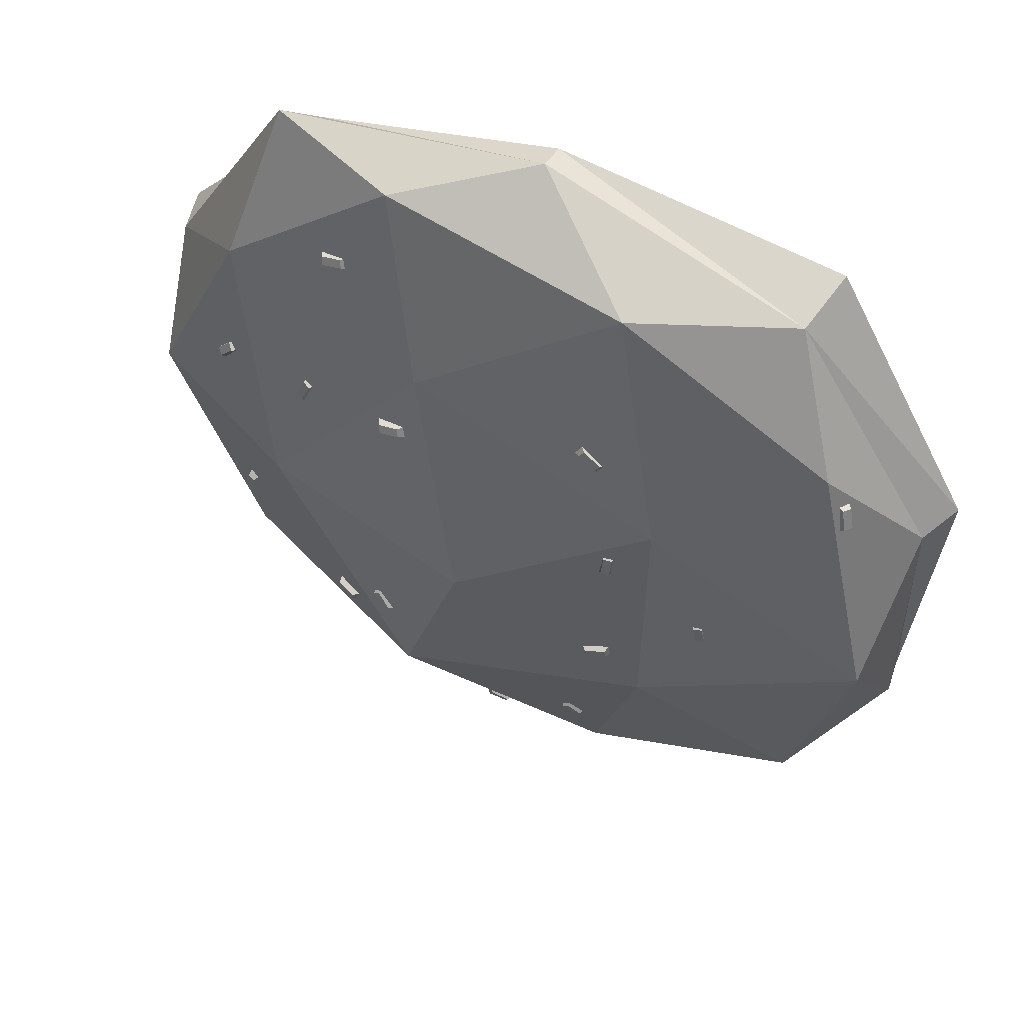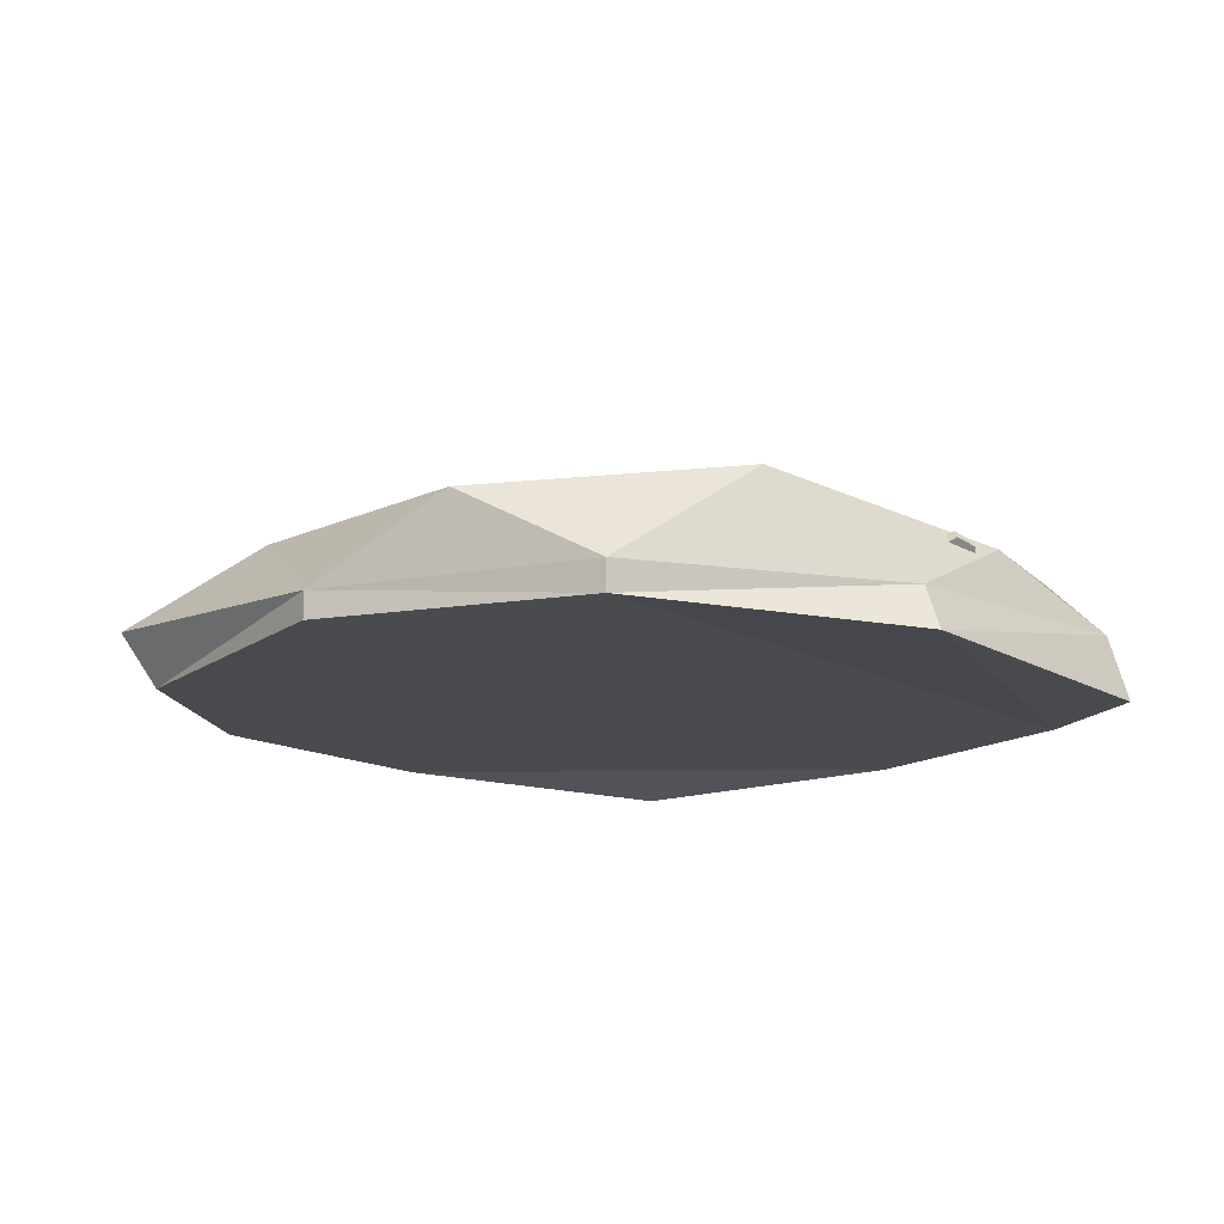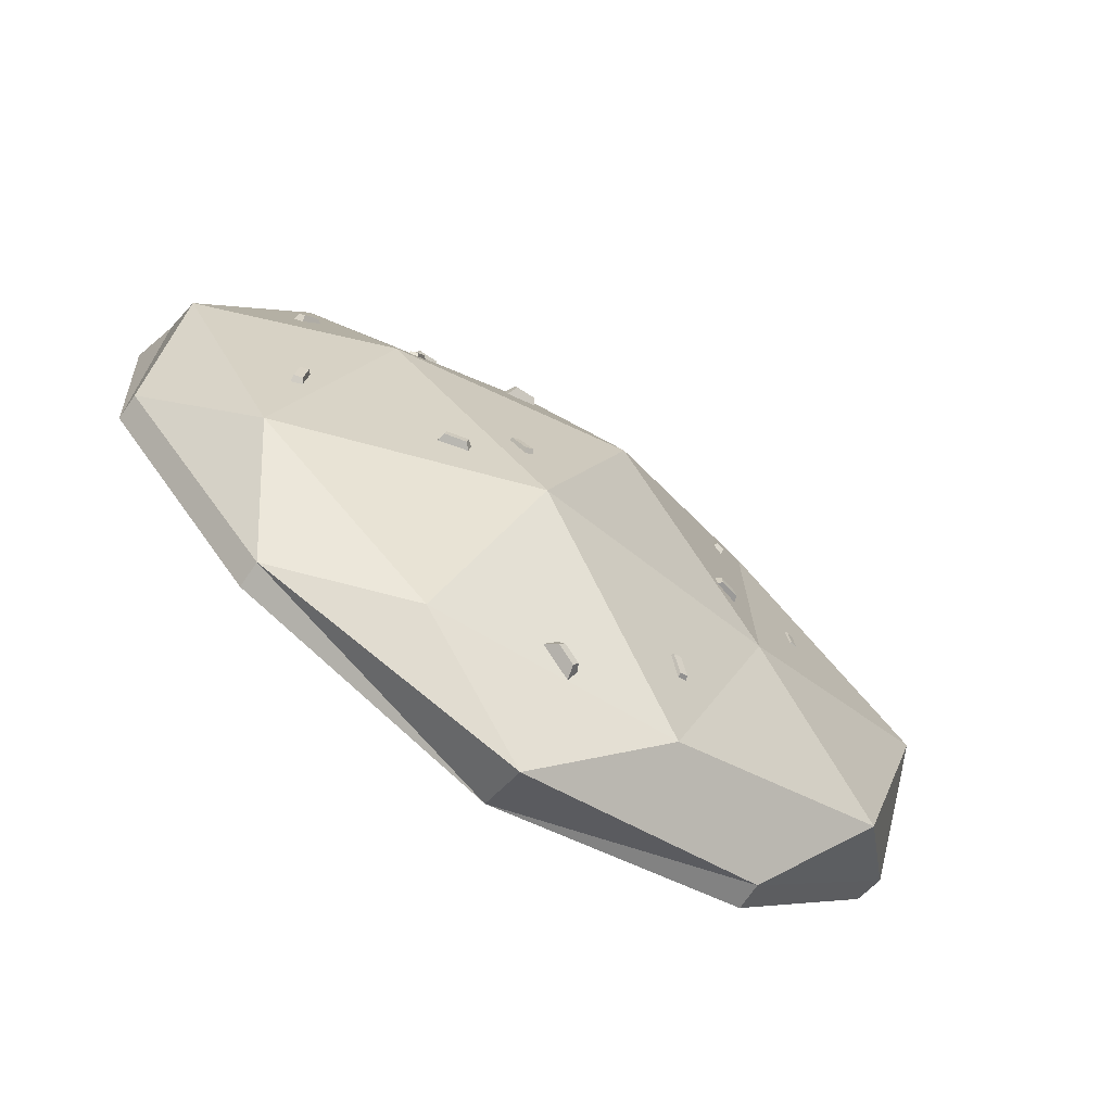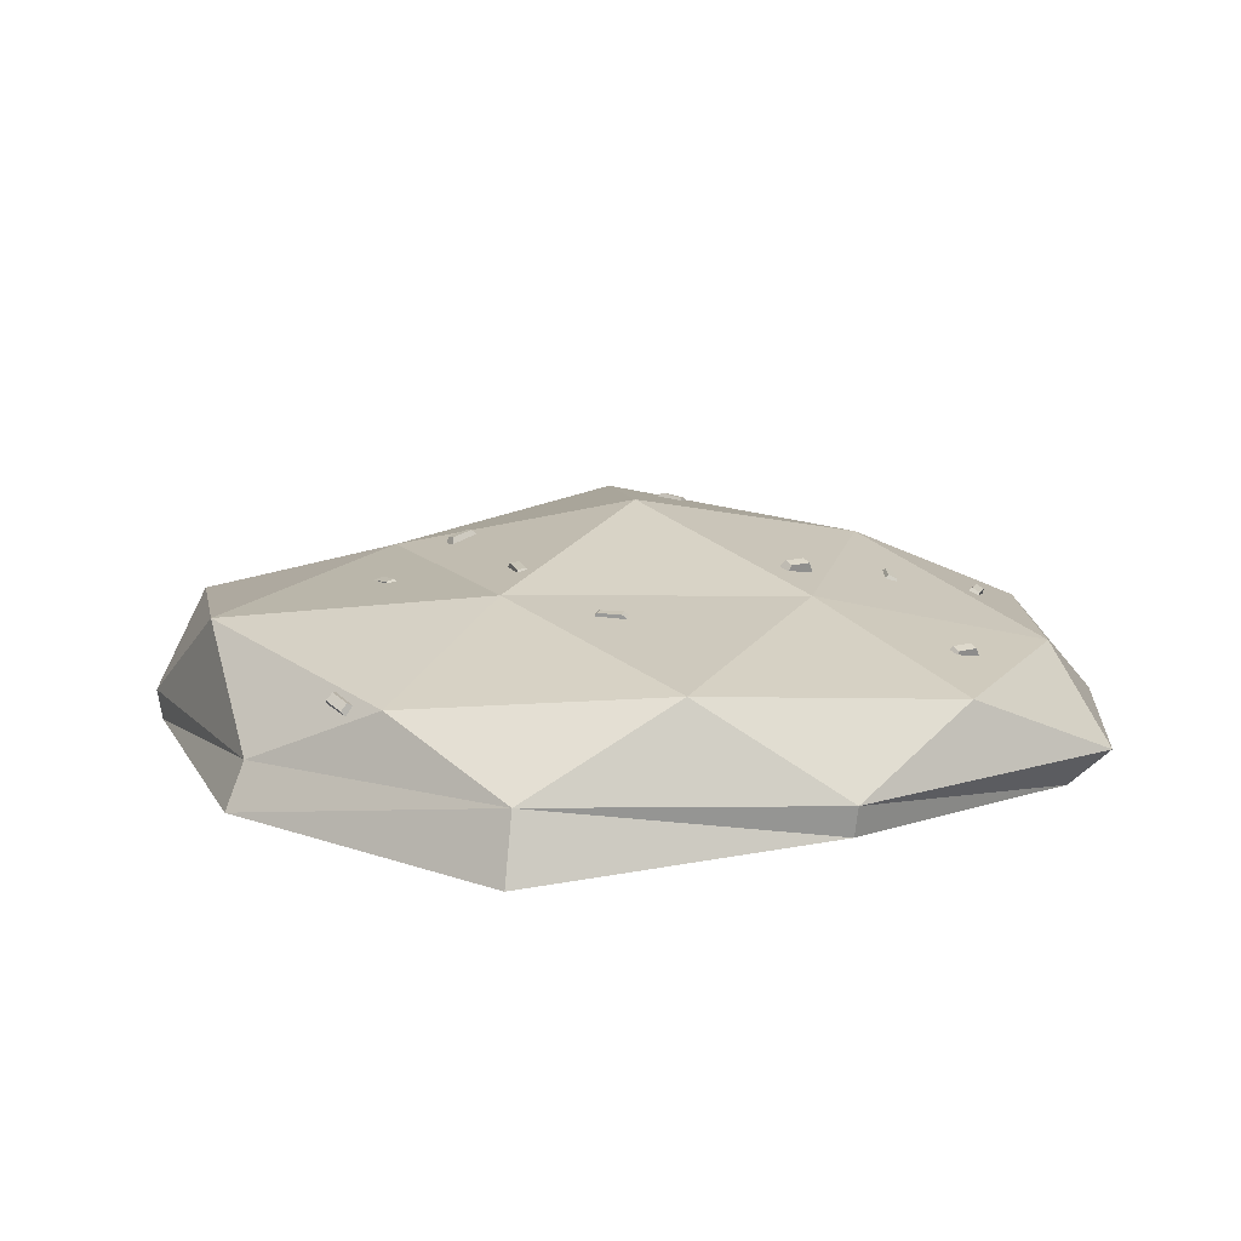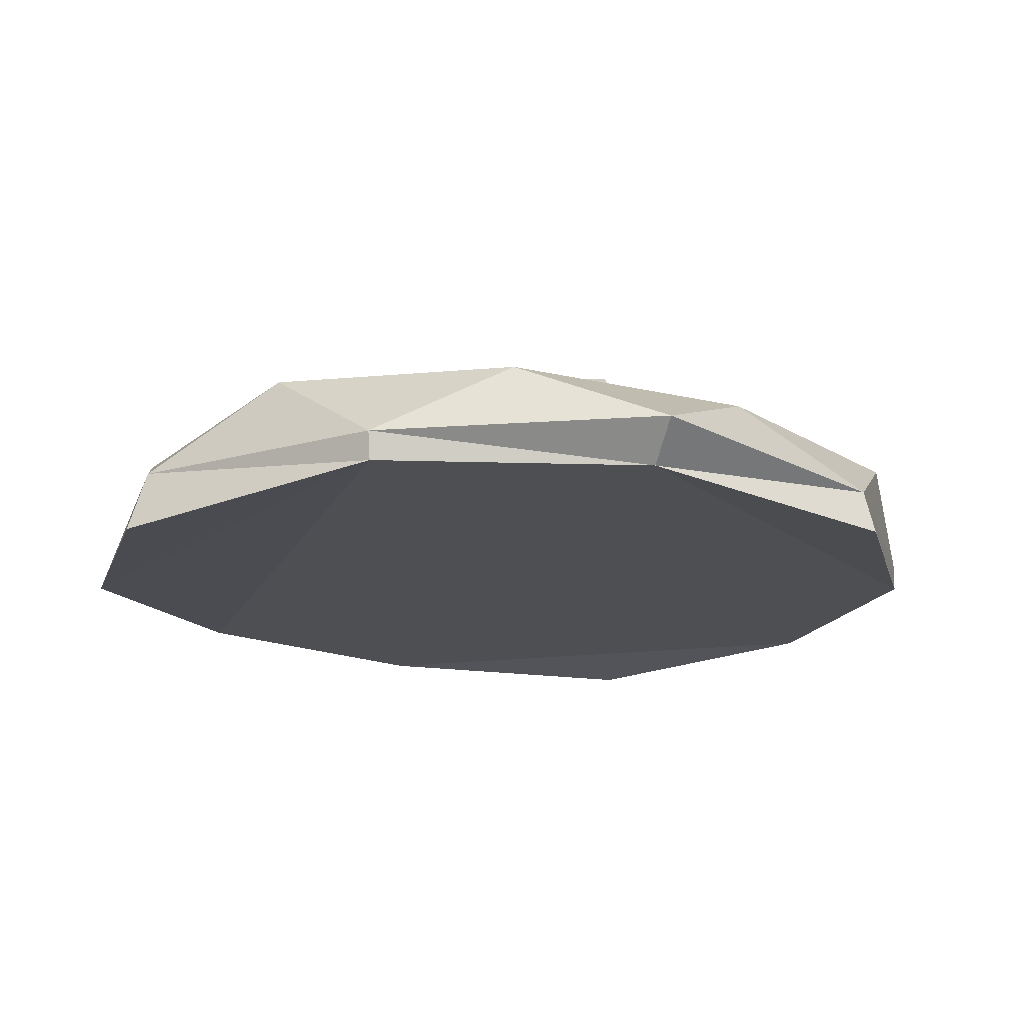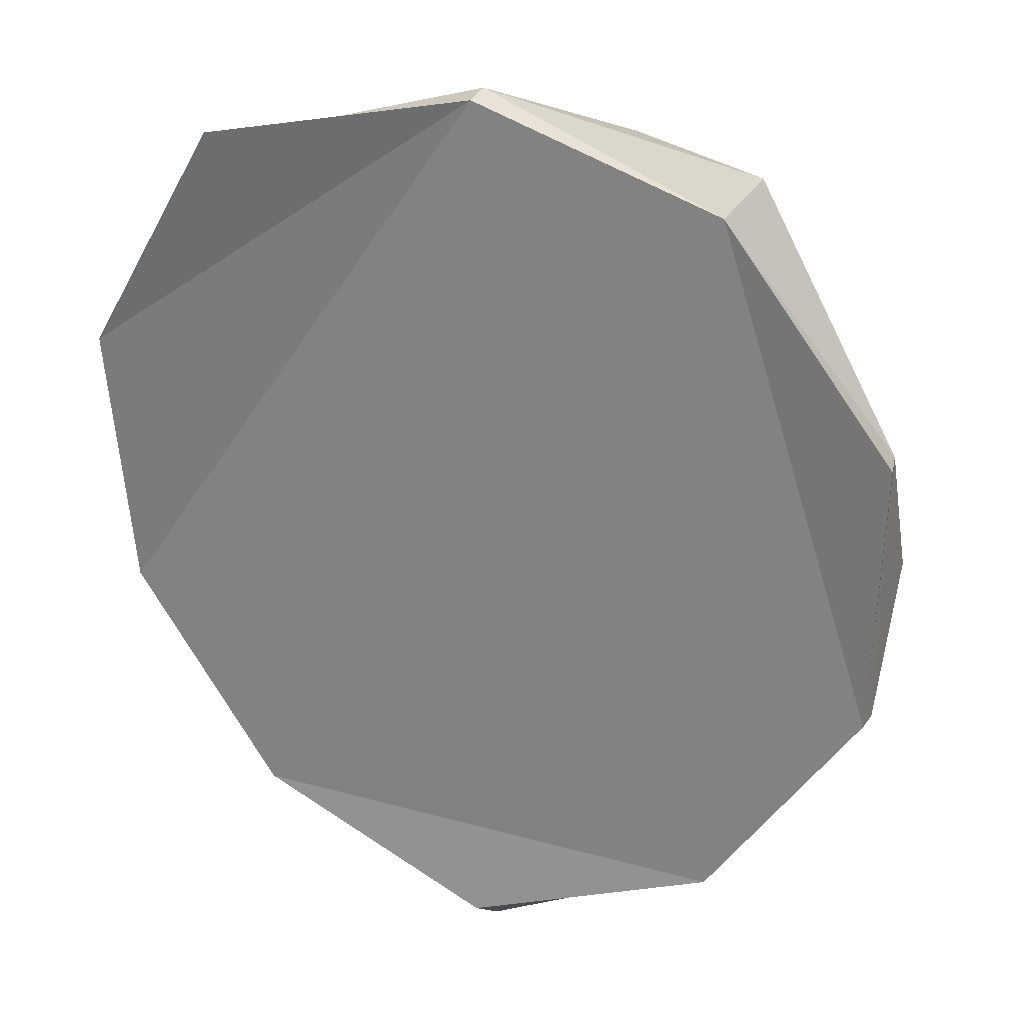
<metadata>
{"format":"obj","ext":"obj","renderer":"f3d","projection":"perspective","resolution":1024,"background":"white","views":[{"elev":55.0,"azim":-152.8,"up":"+Z"},{"elev":-12.6,"azim":-105.0,"up":"+Y"},{"elev":-72.6,"azim":144.2,"up":"+Z"},{"elev":11.3,"azim":-24.1,"up":"+Y"},{"elev":-18.4,"azim":17.1,"up":"+Y"},{"elev":23.3,"azim":24.6,"up":"+Z"}]}
</metadata>
<code>
o Burger_Bread_Icosphere.001
v 0.2229 0.1365 0.6929
v -0.5582 0.1364 0.4191
v -0.579 0.1687 -0.4126
v 0.2196 0.1323 -0.6468
v 0.7156 0.1315 0.01462
v 0.008109 0.3392 0.01486
v 0.002905 -0.02707 -0.7549
v 0.4401 -0.01838 -0.5894
v -0.7062 -0.000341 -0.2202
v -0.4344 -0.001504 -0.5914
v -0.4754 -0.06545 0.6627
v -0.7391 -0.03184 0.2499
v 0.4372 -0.02971 0.6144
v -0.000385 -0.02275 0.7557
v 0.7095 -0.0271 -0.2168
v 0.7383 -0.05909 0.2527
v 0.7205 0.01598 0.2472
v 0.7103 0.01715 -0.2164
v 0.000388 0.02443 0.766
v 0.4775 0.03222 0.6678
v -0.7058 0.04013 0.2403
v -0.4541 0.0403 0.638
v -0.4335 0.04274 -0.591
v -0.714 0.04748 -0.2225
v 0.441 0.02586 -0.589
v 0.003792 0.05955 -0.8125
v 0.5363 0.1399 0.4018
v -0.2067 0.1732 0.6579
v -0.6861 0.2029 0.0119
v -0.1982 0.1636 -0.6143
v 0.5382 0.1472 -0.3732
v 0.1273 0.2391 0.3895
v 0.4073 0.2614 0.0151
v -0.3135 0.249 0.2452
v -0.3124 0.2533 -0.2187
v 0.1344 0.3015 -0.3735
v 0.2076 0.2705 -0.1983
v 0.1997 0.2994 -0.2058
v 0.1868 0.2745 -0.1804
v 0.1887 0.3015 -0.1963
v 0.1657 0.2817 -0.2495
v 0.1775 0.3053 -0.233
v 0.1449 0.2856 -0.2316
v 0.1664 0.3074 -0.2235
v 0.3059 0.2347 -0.2964
v 0.299 0.2648 -0.2955
v 0.301 0.2376 -0.2693
v 0.2964 0.2663 -0.2811
v 0.2435 0.2552 -0.3099
v 0.2658 0.2757 -0.3027
v 0.2386 0.2581 -0.2827
v 0.2632 0.2772 -0.2883
v -0.1382 0.2038 -0.4342
v -0.1538 0.2243 -0.4511
v -0.1617 0.2051 -0.4195
v -0.1663 0.225 -0.4433
v -0.1729 0.1835 -0.4879
v -0.1723 0.2135 -0.4796
v -0.1964 0.1848 -0.4732
v -0.1847 0.2142 -0.4718
v -0.4228 0.2103 -0.02188
v -0.4219 0.2377 -0.007884
v -0.3966 0.2174 -0.02728
v -0.408 0.2415 -0.01075
v -0.4103 0.214 0.04393
v -0.4152 0.2397 0.02708
v -0.3841 0.2212 0.03853
v -0.4013 0.2435 0.02421
v -0.2226 0.2215 0.3529
v -0.2097 0.2351 0.3636
v -0.2074 0.2253 0.3309
v -0.2017 0.2372 0.3519
v -0.1668 0.22 0.3901
v -0.1801 0.2343 0.3834
v -0.1517 0.2238 0.3681
v -0.1721 0.2363 0.3717
v 0.3455 0.1961 0.2522
v 0.3558 0.2239 0.2435
v 0.3217 0.2076 0.2439
v 0.3431 0.2299 0.2391
v 0.371 0.2046 0.1908
v 0.3694 0.2284 0.2108
v 0.3472 0.2161 0.1824
v 0.3567 0.2344 0.2064
v -0.204 0.2626 -0.1358
v -0.224 0.2849 -0.1284
v -0.1985 0.2651 -0.1087
v -0.2211 0.2863 -0.1141
v -0.2677 0.2472 -0.1214
v -0.2578 0.2767 -0.1208
v -0.2622 0.2497 -0.09435
v -0.2549 0.2781 -0.1064
v -0.2525 0.2576 0.1106
v -0.2529 0.2743 0.1312
v -0.2254 0.2622 0.113
v -0.2385 0.2767 0.1325
v -0.2563 0.2486 0.1761
v -0.2549 0.2695 0.166
v -0.2291 0.2532 0.1785
v -0.2404 0.2719 0.1673
v 0.1318 0.2405 0.2831
v 0.1479 0.2668 0.2844
v 0.1258 0.2509 0.2581
v 0.1448 0.2723 0.2711
v 0.197 0.2406 0.2676
v 0.1826 0.2668 0.2761
v 0.1911 0.251 0.2426
v 0.1794 0.2723 0.2629
v 0.2808 0.1411 0.5305
v 0.2967 0.1674 0.532
v 0.2745 0.1517 0.5057
v 0.2934 0.1731 0.5188
v 0.3459 0.1419 0.5144
v 0.3313 0.1678 0.5234
v 0.3396 0.1525 0.4896
v 0.328 0.1735 0.5102
v 0.5191 0.1548 0.2039
v 0.5369 0.1794 0.1989
v 0.502 0.1697 0.188
v 0.5278 0.1874 0.1904
v 0.5644 0.1539 0.1545
v 0.5609 0.1789 0.1726
v 0.5473 0.1688 0.1385
v 0.5519 0.1869 0.1641
v 0.5221 0.1698 -0.1557
v 0.5276 0.1927 -0.1757
v 0.4963 0.179 -0.1595
v 0.5138 0.1976 -0.1777
v 0.527 0.1566 -0.2213
v 0.5301 0.1857 -0.2105
v 0.5011 0.1658 -0.2251
v 0.5164 0.1906 -0.2125
v 0.04543 0.1643 -0.5981
v 0.02562 0.1818 -0.6082
v 0.03158 0.1694 -0.5747
v 0.01826 0.1845 -0.5958
v -0.01176 0.1475 -0.6278
v -0.004762 0.1728 -0.624
v -0.02561 0.1526 -0.6044
v -0.01212 0.1756 -0.6116
v -0.4956 0.1717 -0.2603
v -0.5117 0.1935 -0.2455
v -0.4806 0.1737 -0.2371
v -0.5037 0.1945 -0.2332
v -0.5495 0.1548 -0.2241
v -0.5403 0.1845 -0.2263
v -0.5345 0.1568 -0.2009
v -0.5323 0.1855 -0.2139
v -0.6006 0.1216 0.3064
v -0.6109 0.1369 0.3311
v -0.5824 0.1426 0.3069
v -0.6013 0.148 0.3314
v -0.581 0.1031 0.3678
v -0.6005 0.1271 0.3637
v -0.5629 0.1241 0.3684
v -0.5909 0.1382 0.364
f 1 27 32
f 2 28 34
f 3 29 35
f 4 30 36
f 5 31 33
f 33 36 6
f 33 31 36
f 31 4 36
f 36 35 6
f 36 30 35
f 30 3 35
f 35 34 6
f 35 29 34
f 29 2 34
f 34 32 6
f 34 28 32
f 28 1 32
f 32 33 6
f 32 27 33
f 27 5 33
f 18 31 5
f 18 25 31
f 25 4 31
f 26 30 4
f 26 23 30
f 23 3 30
f 24 29 3
f 24 21 29
f 21 2 29
f 22 28 2
f 22 19 28
f 19 1 28
f 20 27 1
f 20 17 27
f 17 5 27
f 25 26 4
f 23 24 3
f 21 22 2
f 19 20 1
f 17 18 5
f 25 7 26
f 23 9 24
f 25 15 8
f 23 7 10
f 22 12 11
f 19 13 20
f 21 9 12
f 22 14 19
f 17 15 18
f 17 13 16
f 10 8 13
f 25 8 7
f 23 10 9
f 25 18 15
f 23 26 7
f 22 21 12
f 19 14 13
f 21 24 9
f 22 11 14
f 17 16 15
f 17 20 13
f 15 16 13
f 13 14 10
f 14 11 12
f 9 14 12
f 9 10 14
f 10 7 8
f 13 8 15
f 37 40 39
f 39 44 43
f 44 41 43
f 42 37 41
f 44 38 42
f 45 48 47
f 47 52 51
f 52 49 51
f 50 45 49
f 52 46 50
f 53 56 55
f 55 60 59
f 60 57 59
f 58 53 57
f 60 54 58
f 61 64 63
f 63 68 67
f 68 65 67
f 66 61 65
f 68 62 66
f 69 72 71
f 72 75 71
f 76 73 75
f 73 70 69
f 72 74 76
f 77 80 79
f 79 84 83
f 84 81 83
f 82 77 81
f 80 82 84
f 85 88 87
f 87 92 91
f 92 89 91
f 90 85 89
f 88 90 92
f 93 96 95
f 96 99 95
f 100 97 99
f 97 94 93
f 96 98 100
f 101 104 103
f 103 108 107
f 108 105 107
f 106 101 105
f 104 106 108
f 109 112 111
f 111 116 115
f 116 113 115
f 114 109 113
f 112 114 116
f 117 120 119
f 119 124 123
f 124 121 123
f 122 117 121
f 124 118 122
f 125 128 127
f 127 132 131
f 132 129 131
f 130 125 129
f 132 126 130
f 133 136 135
f 136 139 135
f 140 137 139
f 137 134 133
f 136 138 140
f 141 144 143
f 143 148 147
f 148 145 147
f 146 141 145
f 144 146 148
f 149 152 151
f 151 156 155
f 156 153 155
f 154 149 153
f 156 150 154
f 37 38 40
f 39 40 44
f 44 42 41
f 42 38 37
f 44 40 38
f 45 46 48
f 47 48 52
f 52 50 49
f 50 46 45
f 52 48 46
f 53 54 56
f 55 56 60
f 60 58 57
f 58 54 53
f 60 56 54
f 61 62 64
f 63 64 68
f 68 66 65
f 66 62 61
f 68 64 62
f 69 70 72
f 72 76 75
f 76 74 73
f 73 74 70
f 72 70 74
f 77 78 80
f 79 80 84
f 84 82 81
f 82 78 77
f 80 78 82
f 85 86 88
f 87 88 92
f 92 90 89
f 90 86 85
f 88 86 90
f 93 94 96
f 96 100 99
f 100 98 97
f 97 98 94
f 96 94 98
f 101 102 104
f 103 104 108
f 108 106 105
f 106 102 101
f 104 102 106
f 109 110 112
f 111 112 116
f 116 114 113
f 114 110 109
f 112 110 114
f 117 118 120
f 119 120 124
f 124 122 121
f 122 118 117
f 124 120 118
f 125 126 128
f 127 128 132
f 132 130 129
f 130 126 125
f 132 128 126
f 133 134 136
f 136 140 139
f 140 138 137
f 137 138 134
f 136 134 138
f 141 142 144
f 143 144 148
f 148 146 145
f 146 142 141
f 144 142 146
f 149 150 152
f 151 152 156
f 156 154 153
f 154 150 149
f 156 152 150

</code>
